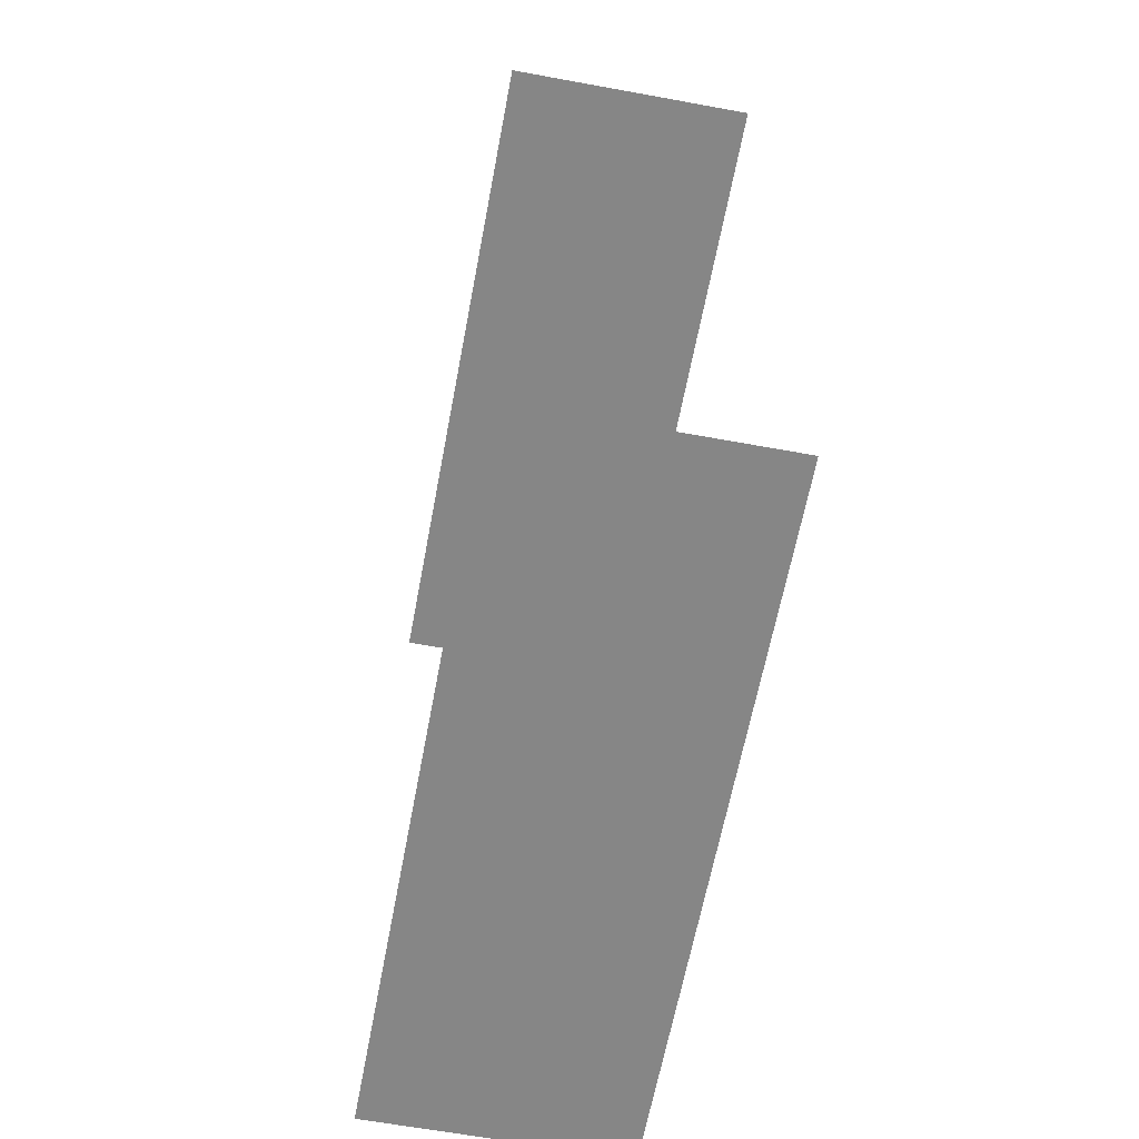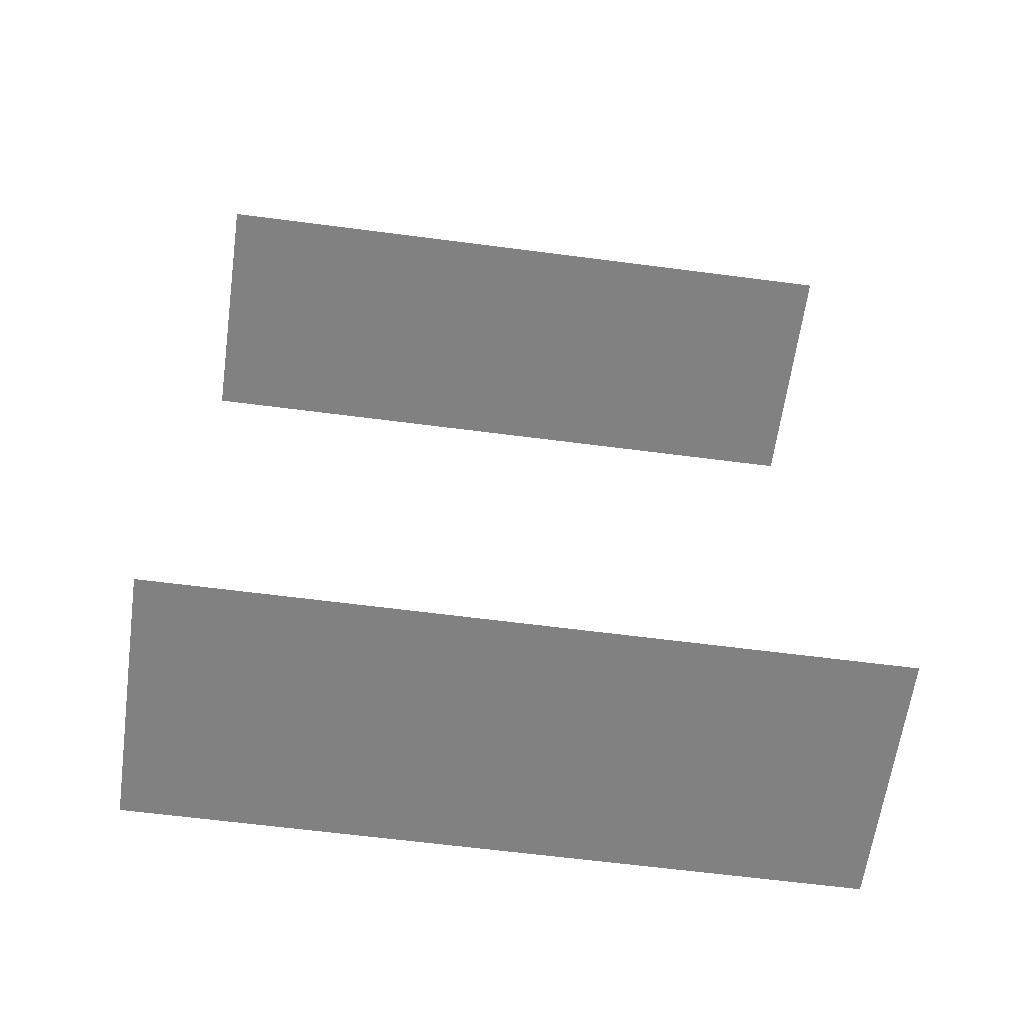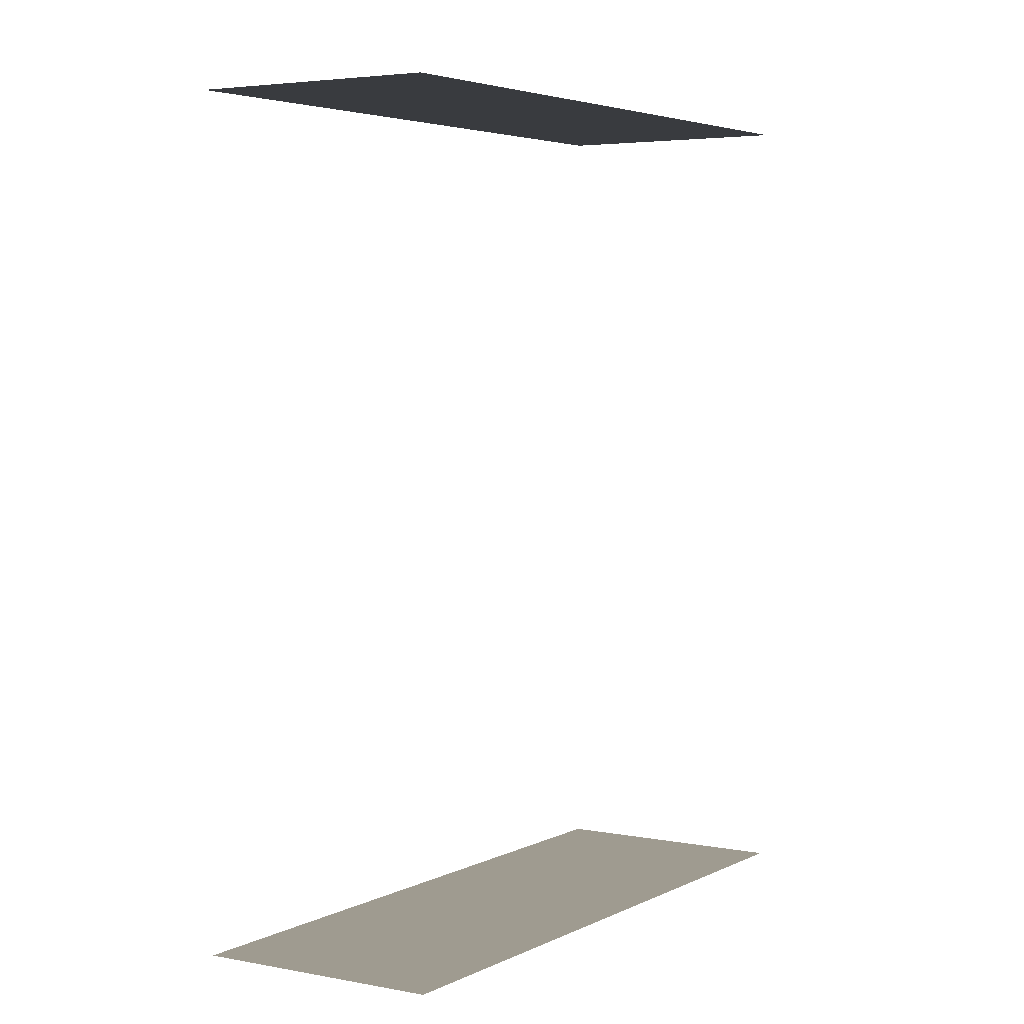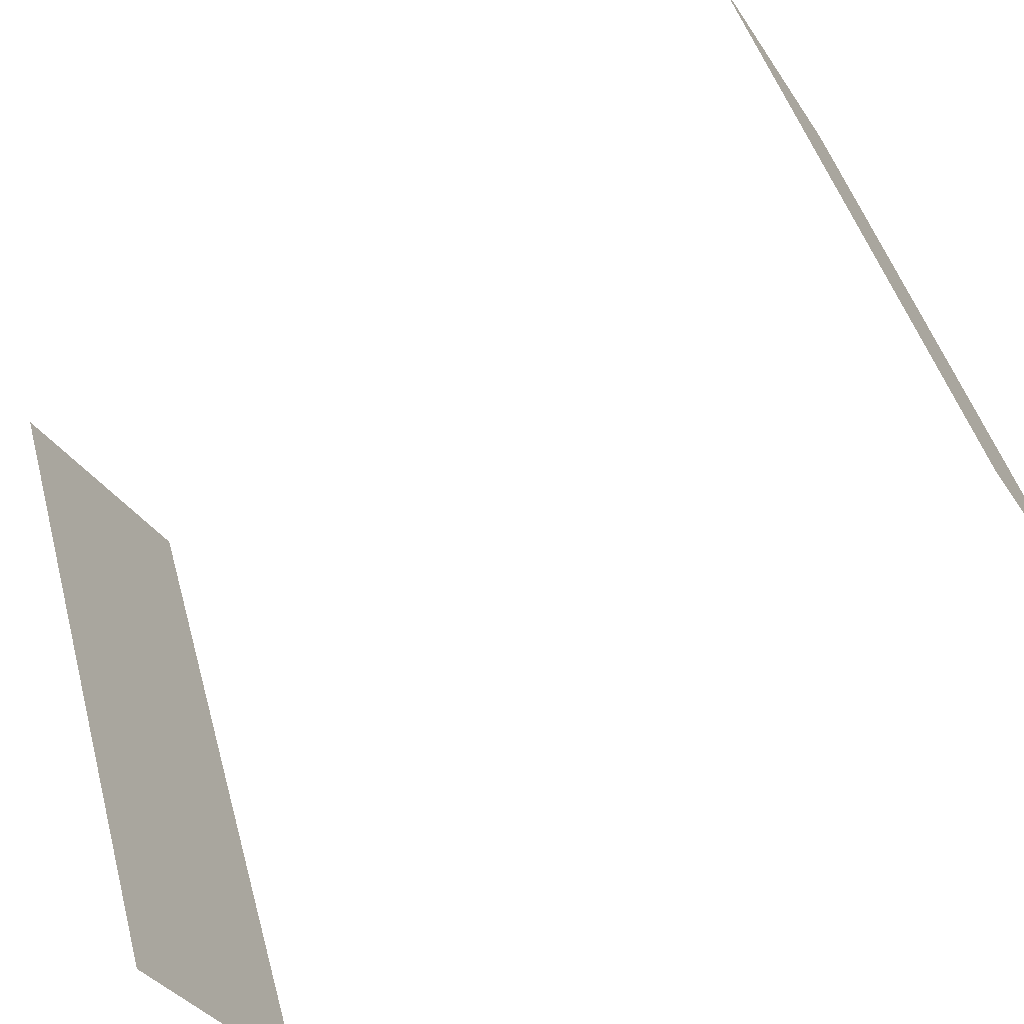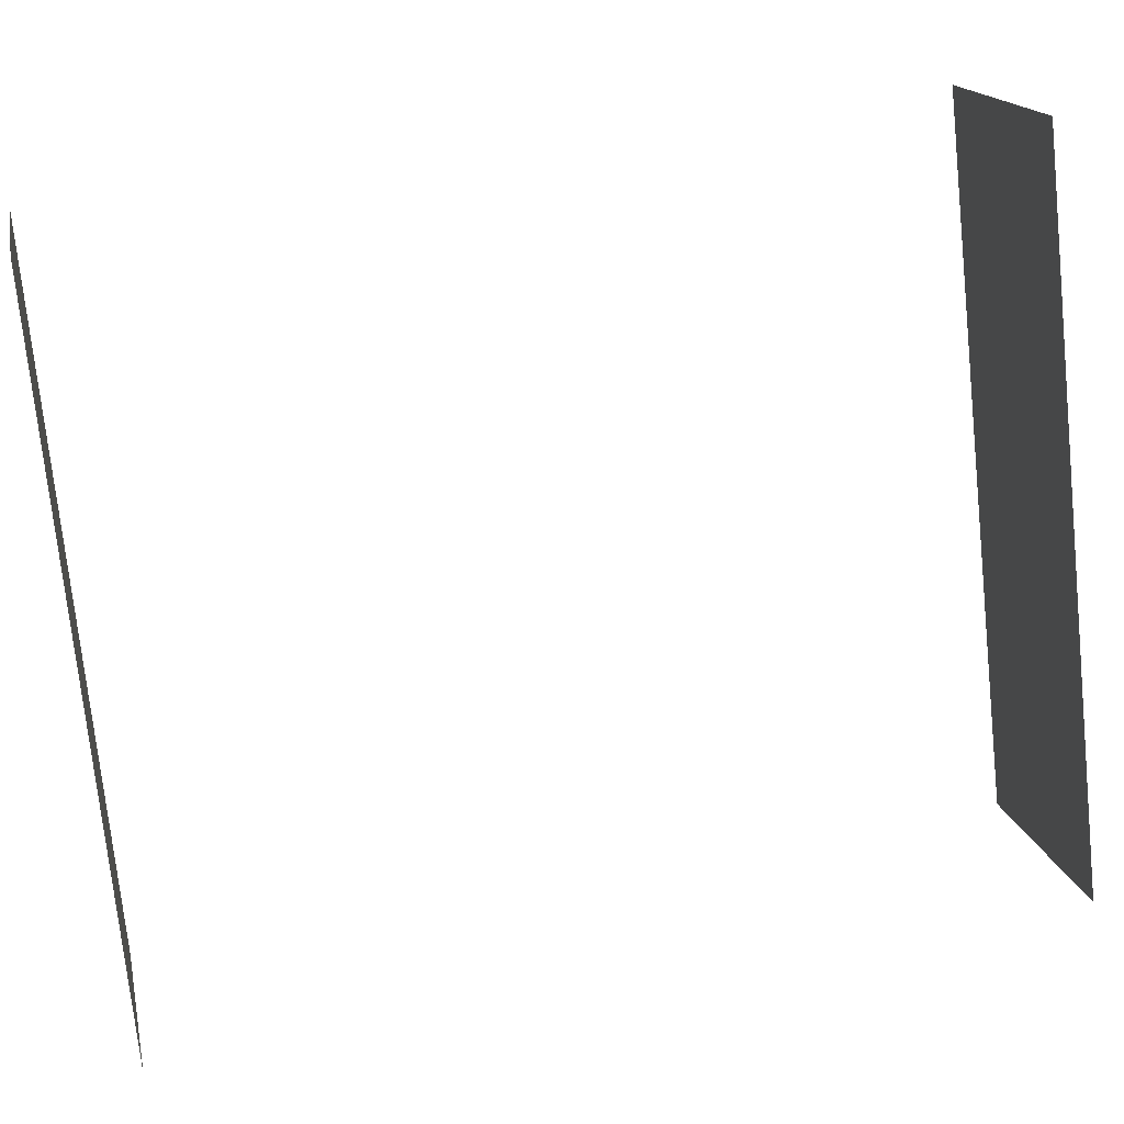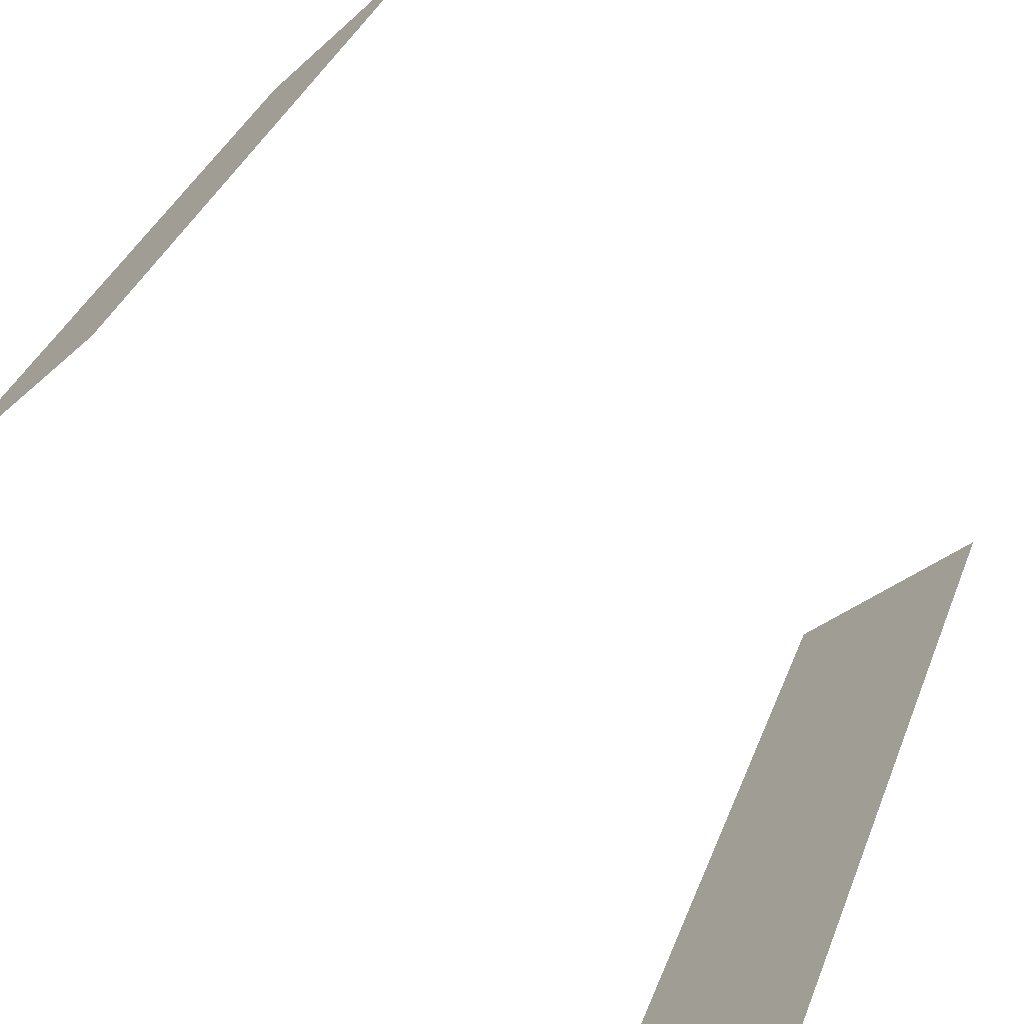
<metadata>
{"format":"obj","ext":"obj","renderer":"f3d","projection":"perspective","resolution":1024,"background":"white","views":[{"elev":-62.1,"azim":-38.9,"up":"+Z"},{"elev":-60.5,"azim":-126.0,"up":"+Z"},{"elev":4.1,"azim":-175.7,"up":"+Z"},{"elev":-68.0,"azim":123.1,"up":"+Y"},{"elev":44.5,"azim":-102.5,"up":"+Y"},{"elev":-71.4,"azim":43.3,"up":"+Y"}]}
</metadata>
<code>
o geometryt000010000010000110010110000110000110100000100110st168
v 718.2 -237 657.7
v 725.3 -223.9 657.7
v 731.8 -227.4 657.7
v 722.1 -245.4 657.7
v 715.6 -241.9 657.7
v 718.2 -237 682.4
v 715.6 -241.9 682.4
v 722.1 -245.4 682.4
v 731.8 -227.4 682.4
v 725.3 -223.9 682.4
f 1 2 3
f 4 1 3
f 5 1 4
f 6 7 8
f 9 6 8
f 10 6 9

</code>
